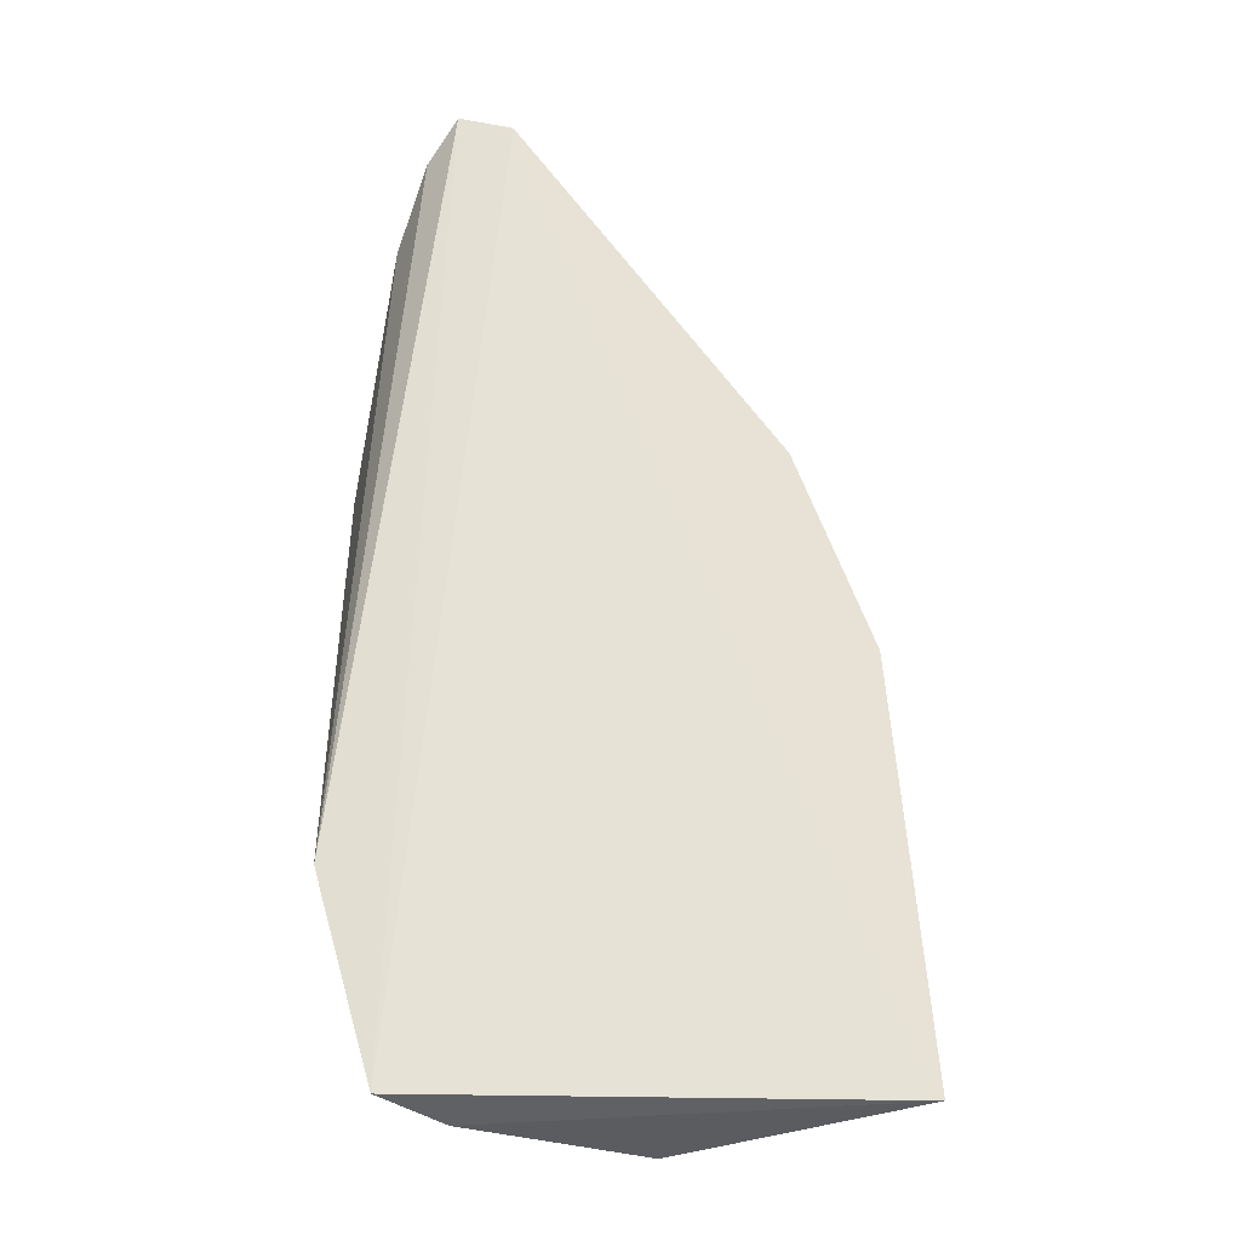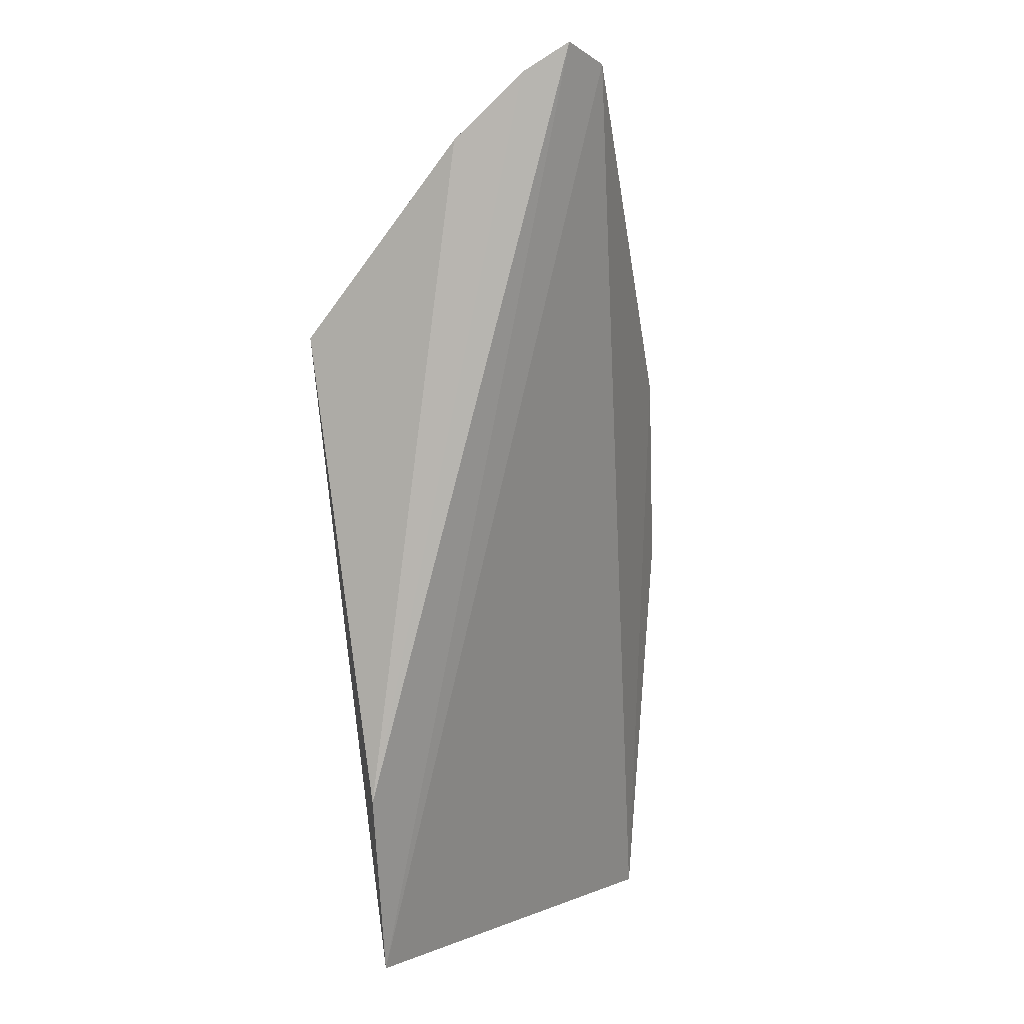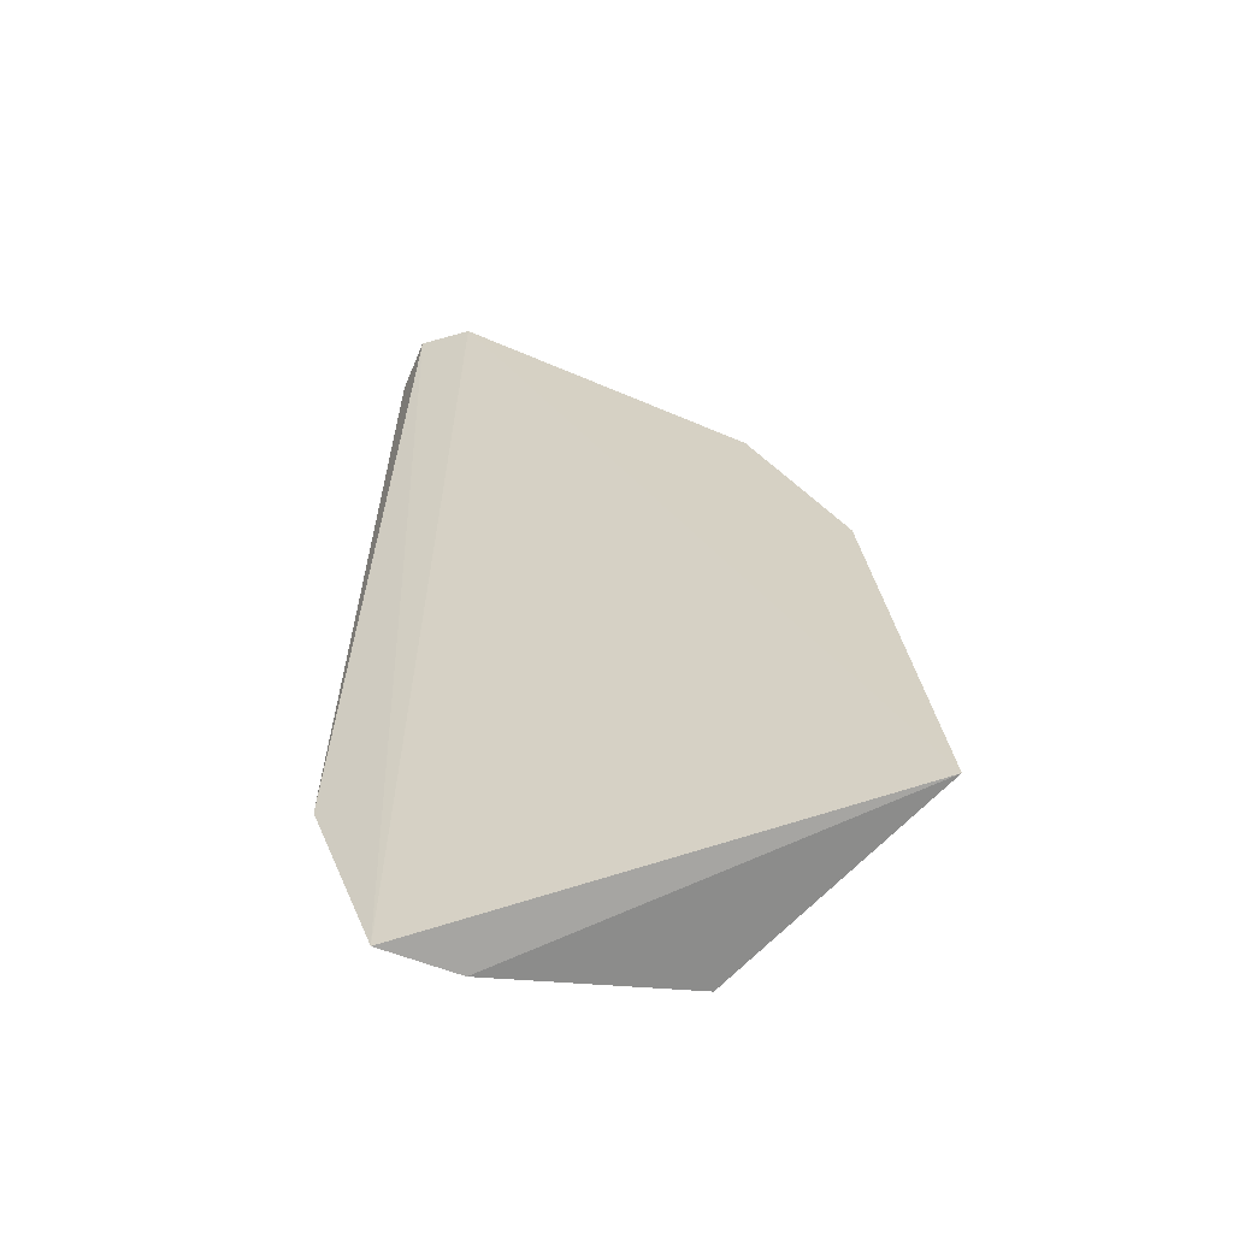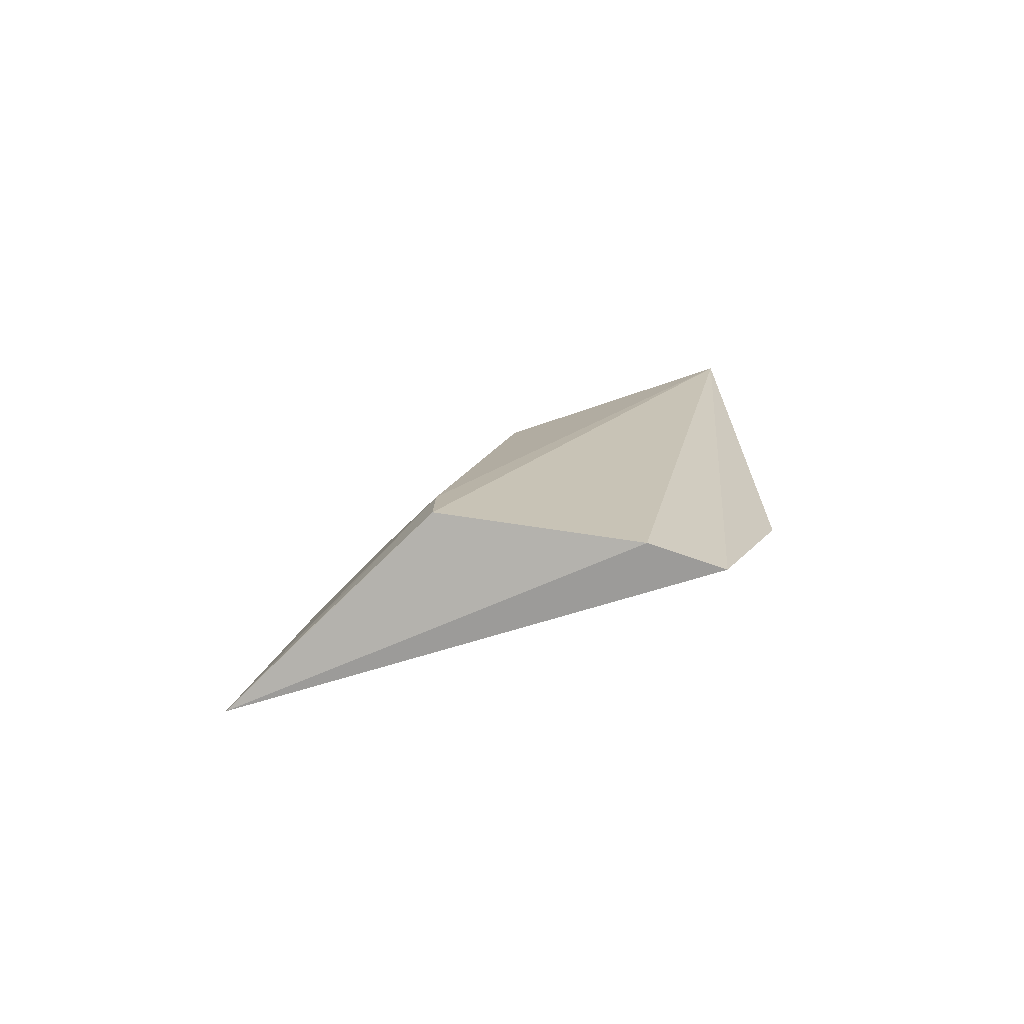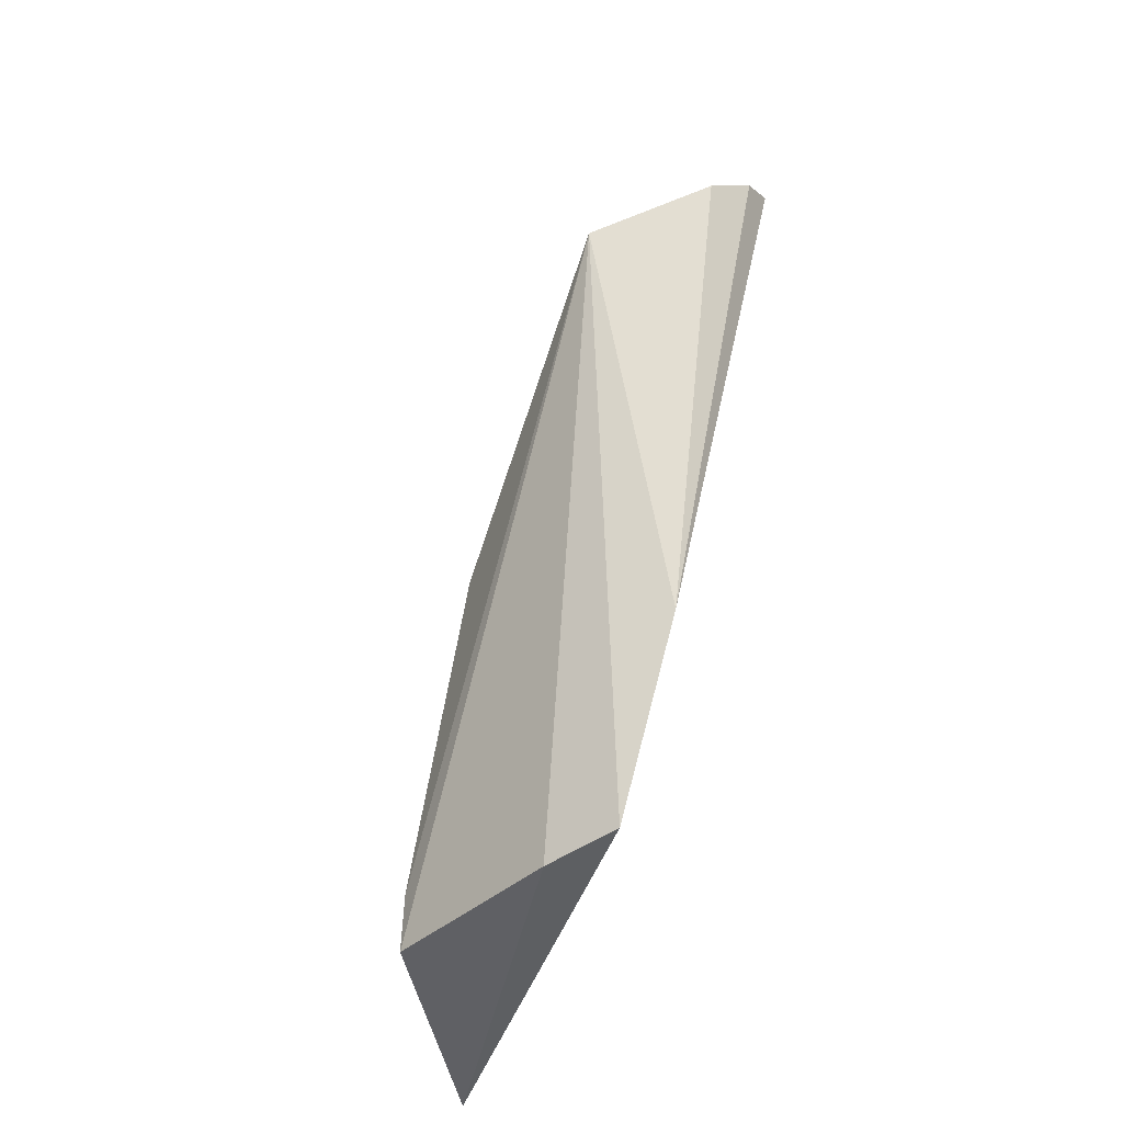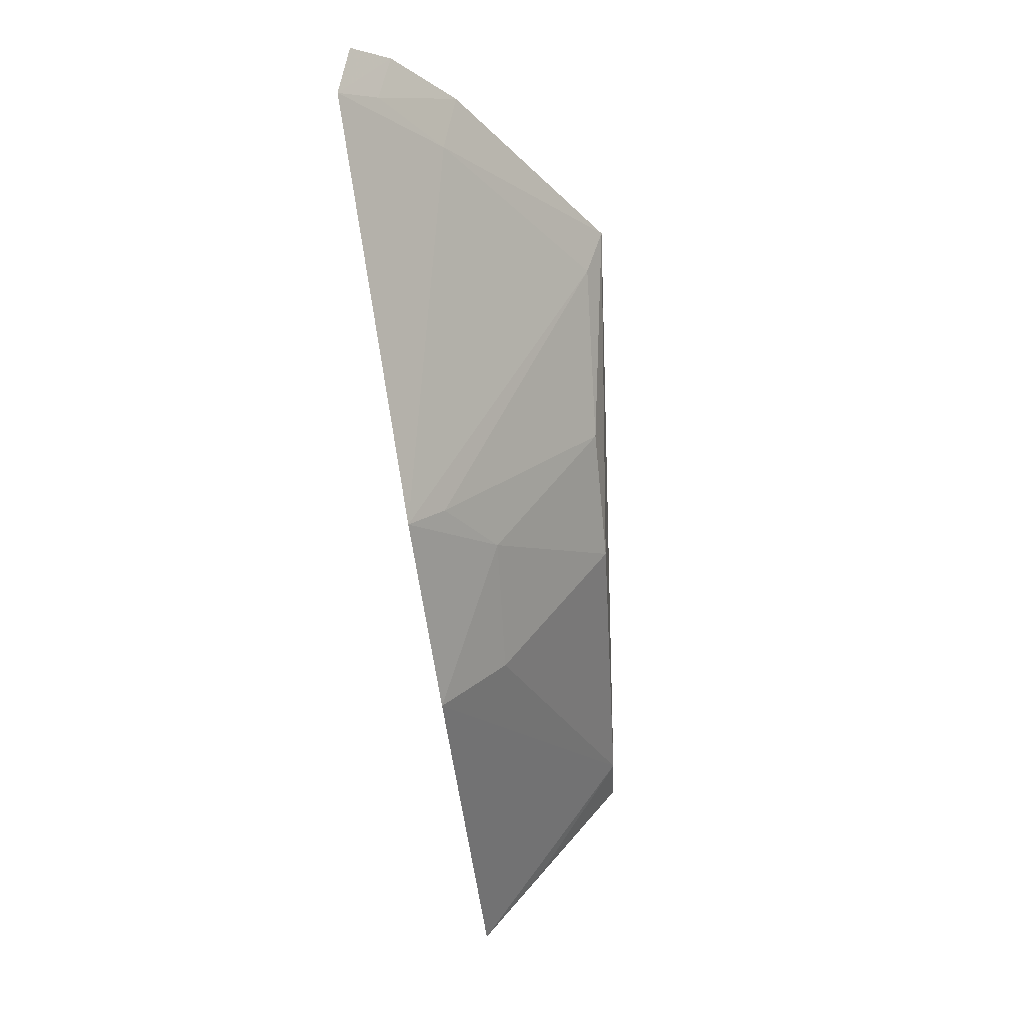
<metadata>
{"format":"obj","ext":"obj","renderer":"f3d","projection":"perspective","resolution":1024,"background":"white","views":[{"elev":-38.7,"azim":-20.4,"up":"+Y"},{"elev":5.1,"azim":-72.9,"up":"+Y"},{"elev":-68.3,"azim":-1.8,"up":"+Y"},{"elev":-75.5,"azim":175.8,"up":"+Y"},{"elev":-43.0,"azim":-128.2,"up":"+Y"},{"elev":47.6,"azim":79.6,"up":"+Y"}]}
</metadata>
<code>
v 0.2445 -0.005489 -0.452
v 0.2295 -0.004255 -0.4692
v 0.2169 0.1272 -0.4406
v 0.1442 0.2014 -0.4415
v 0.1517 -0.00409 -0.4866
v 0.1419 0.1396 -0.4997
v 0.1552 0.198 -0.4373
v 0.2353 0.08452 -0.444
v 0.1674 -0.005376 -0.491
v 0.1374 0.03794 -0.484
v 0.1388 0.1813 -0.4651
v 0.1504 0.1771 -0.4604
v 0.2075 0.008852 -0.4934
v 0.1921 0.07899 -0.492
v 0.2077 -0.003713 -0.4936
v 0.1404 0.195 -0.4507
v 0.1514 0.1365 -0.4942
v 0.1505 0.1922 -0.4464
v 0.2086 0.1069 -0.4618
v 0.2219 0.07878 -0.4612
v 0.1778 0.1065 -0.4916
v 0.2106 0.1233 -0.4496
f 7 1 3
f 7 5 1
f 7 4 5
f 8 3 1
f 9 1 5
f 9 5 6
f 10 6 5
f 10 5 4
f 11 6 10
f 12 7 3
f 12 6 11
f 13 8 1
f 13 1 2
f 14 13 6
f 15 2 1
f 15 1 9
f 15 13 2
f 15 9 6
f 15 6 13
f 16 4 7
f 16 11 10
f 16 10 4
f 17 12 3
f 17 6 12
f 18 12 11
f 18 7 12
f 18 16 7
f 18 11 16
f 19 3 8
f 20 8 13
f 20 13 14
f 20 19 8
f 20 14 19
f 21 14 6
f 21 6 17
f 21 19 14
f 22 21 17
f 22 17 3
f 22 3 19
f 22 19 21

</code>
